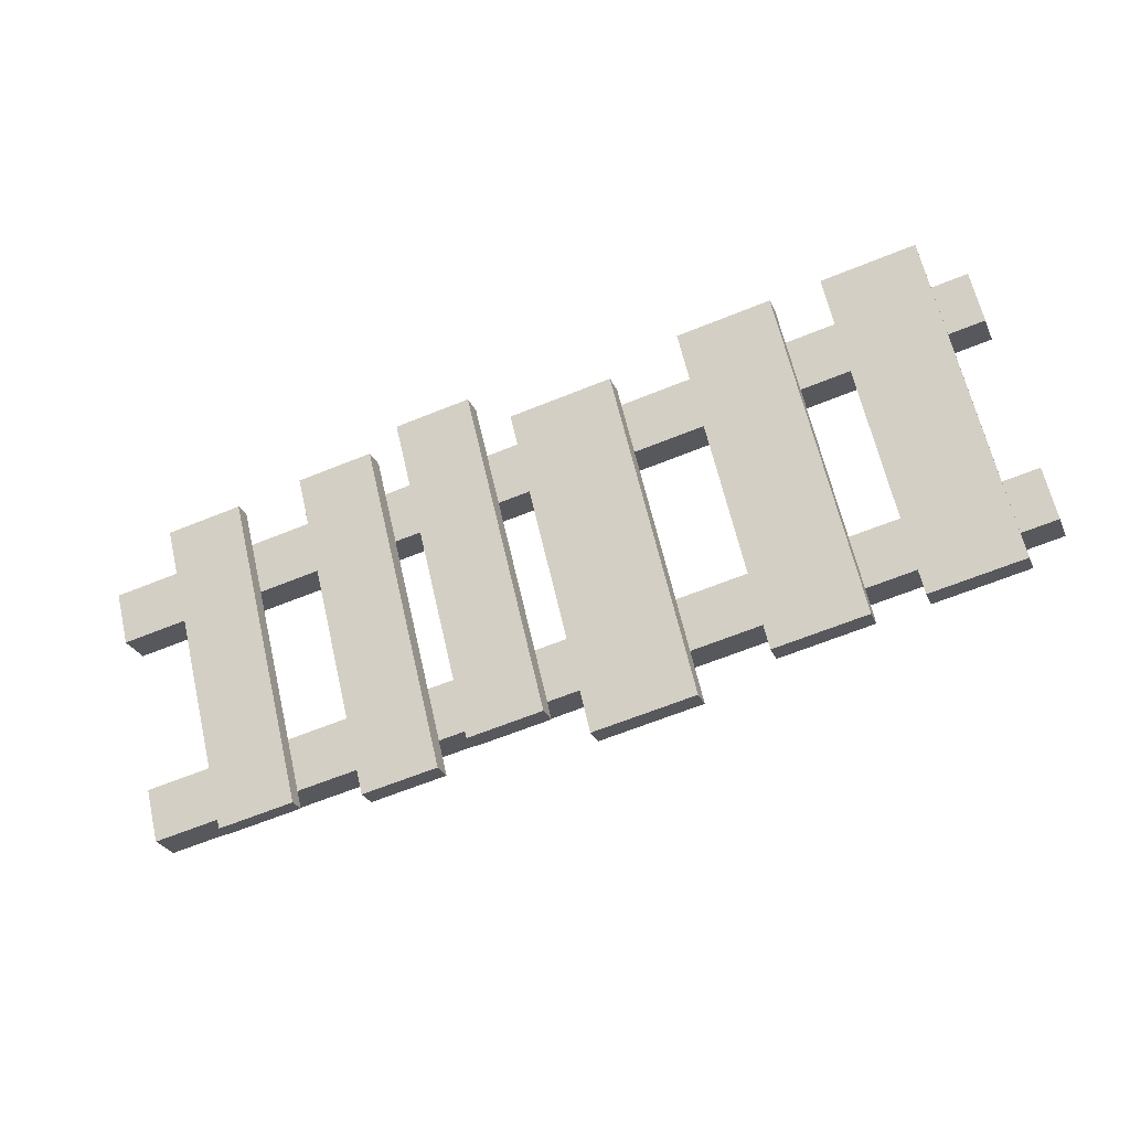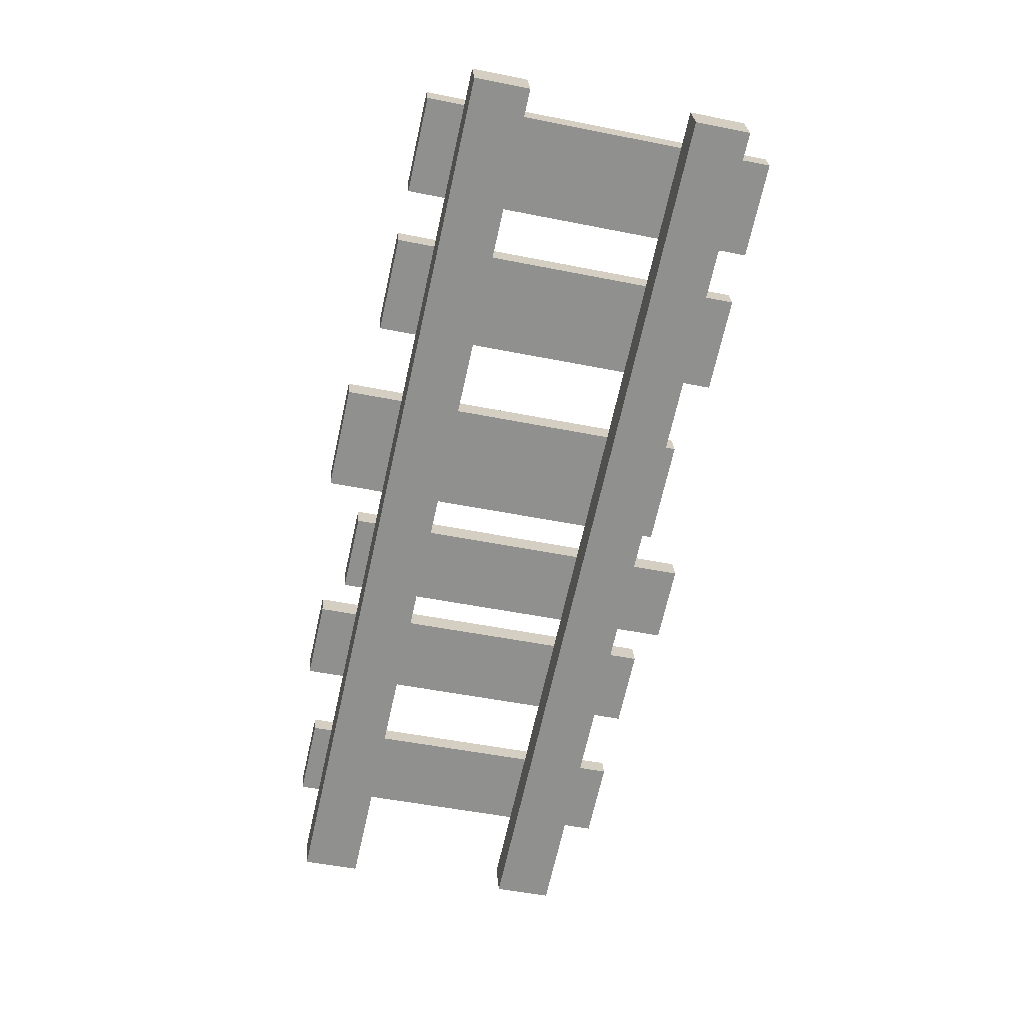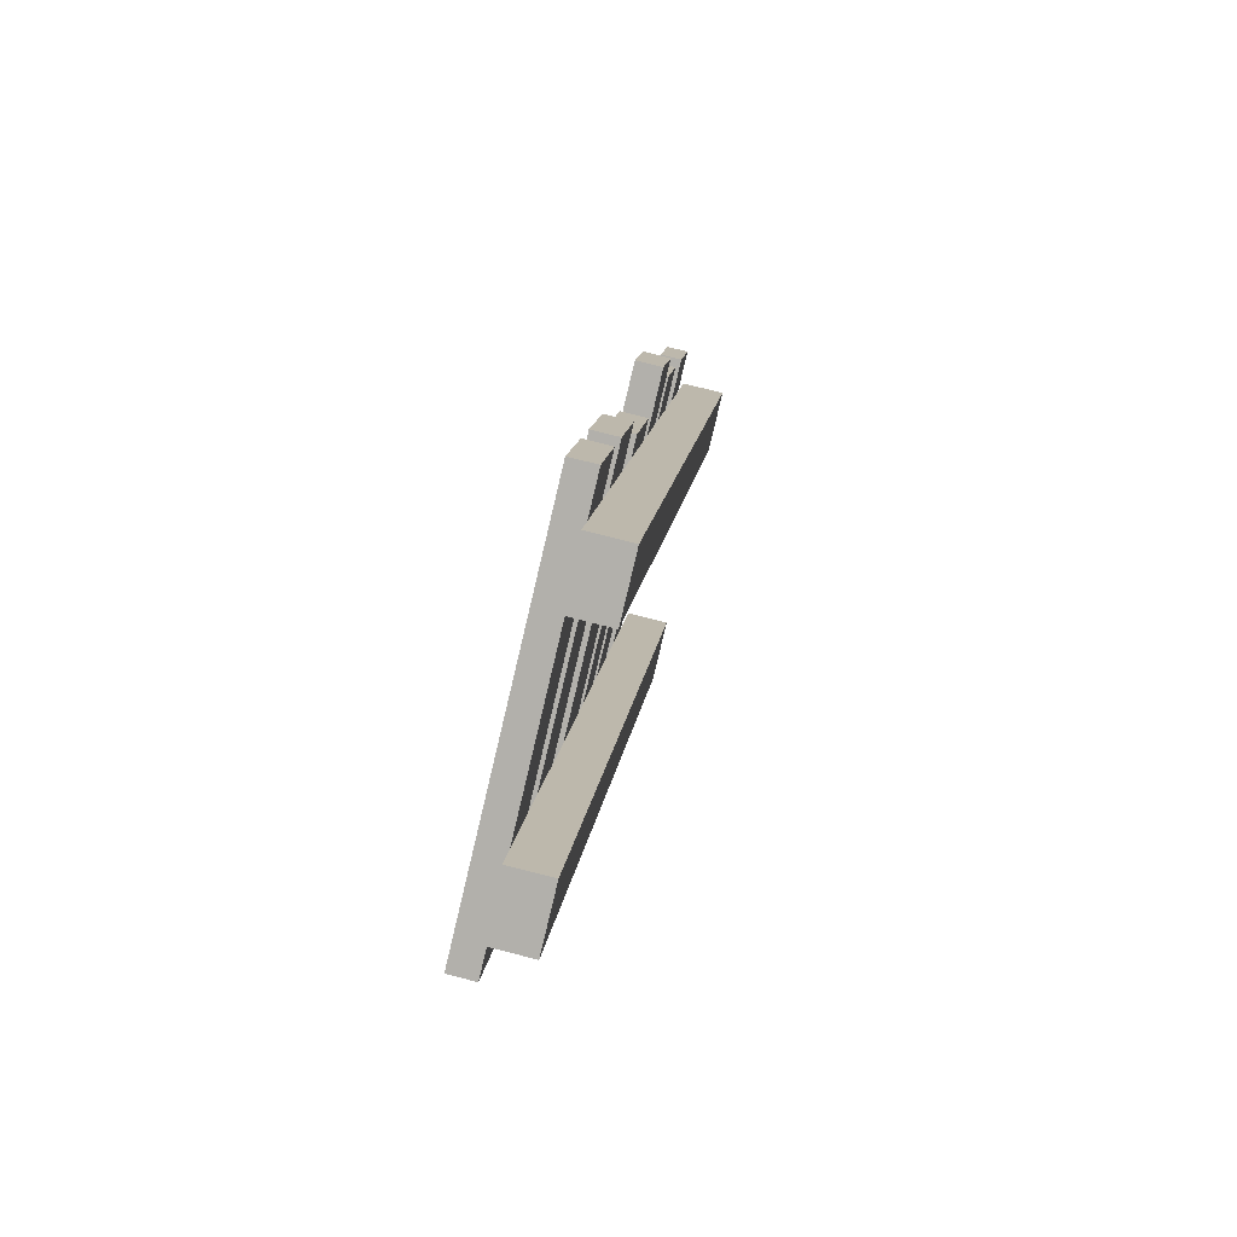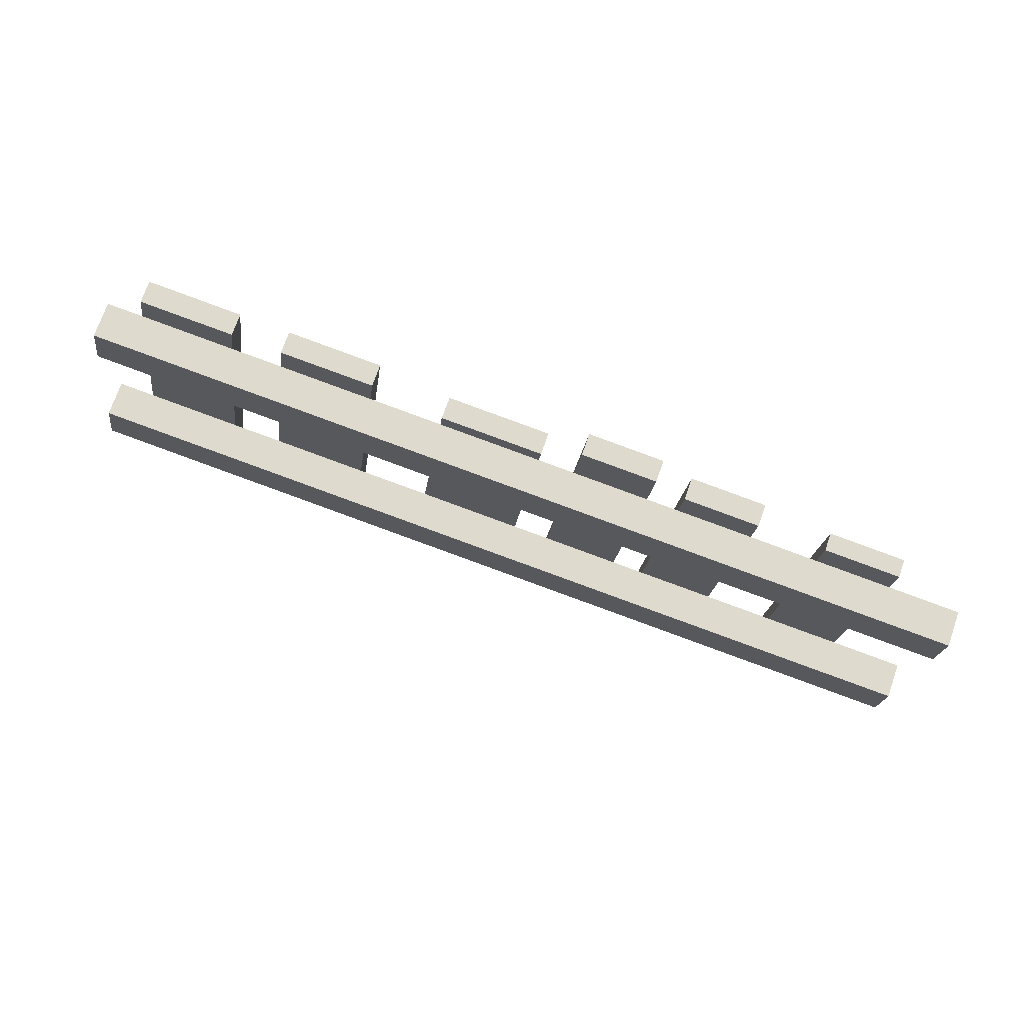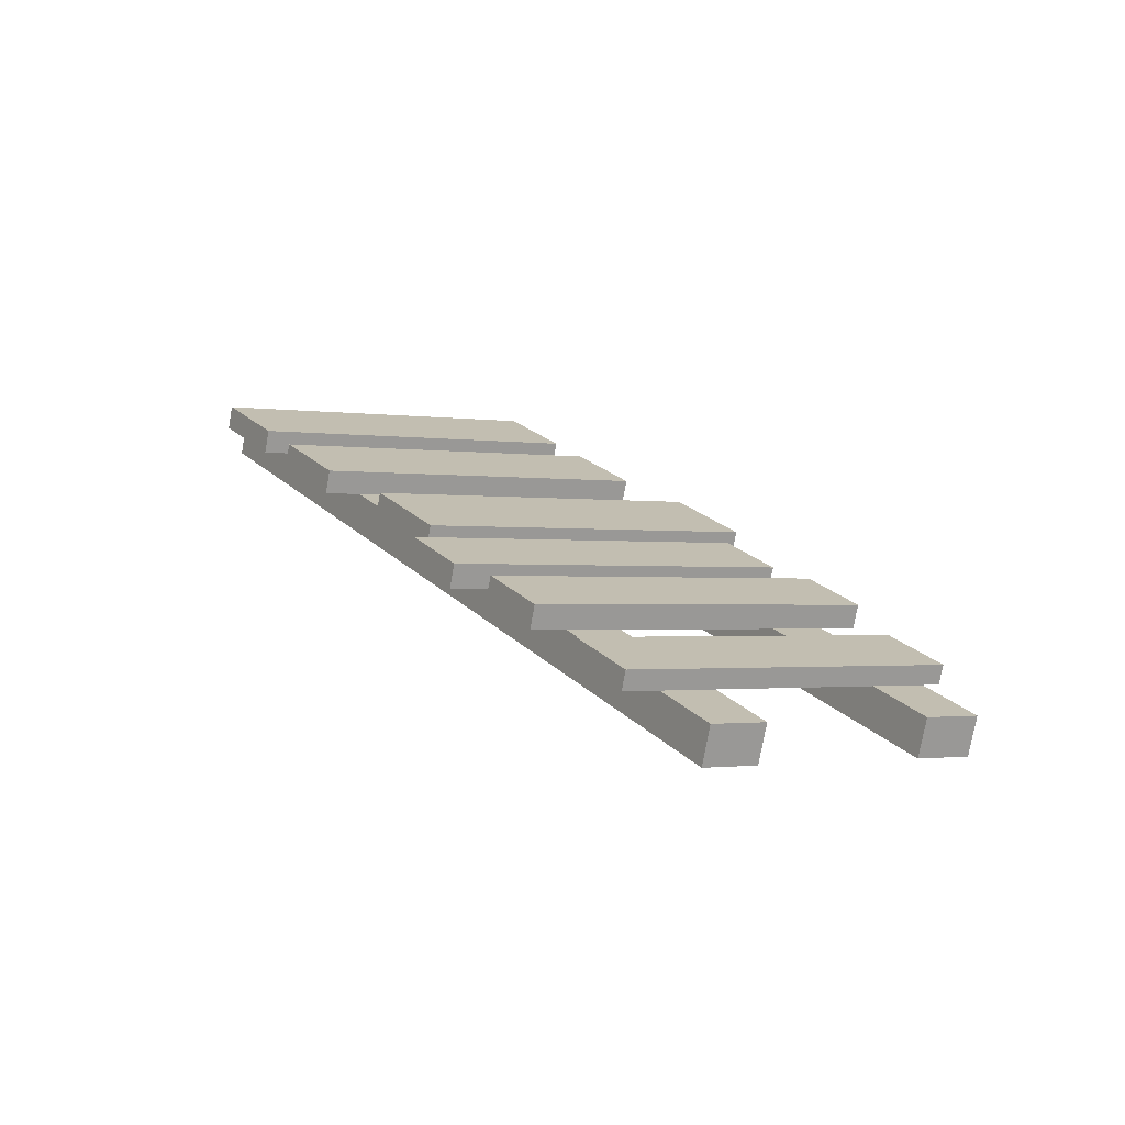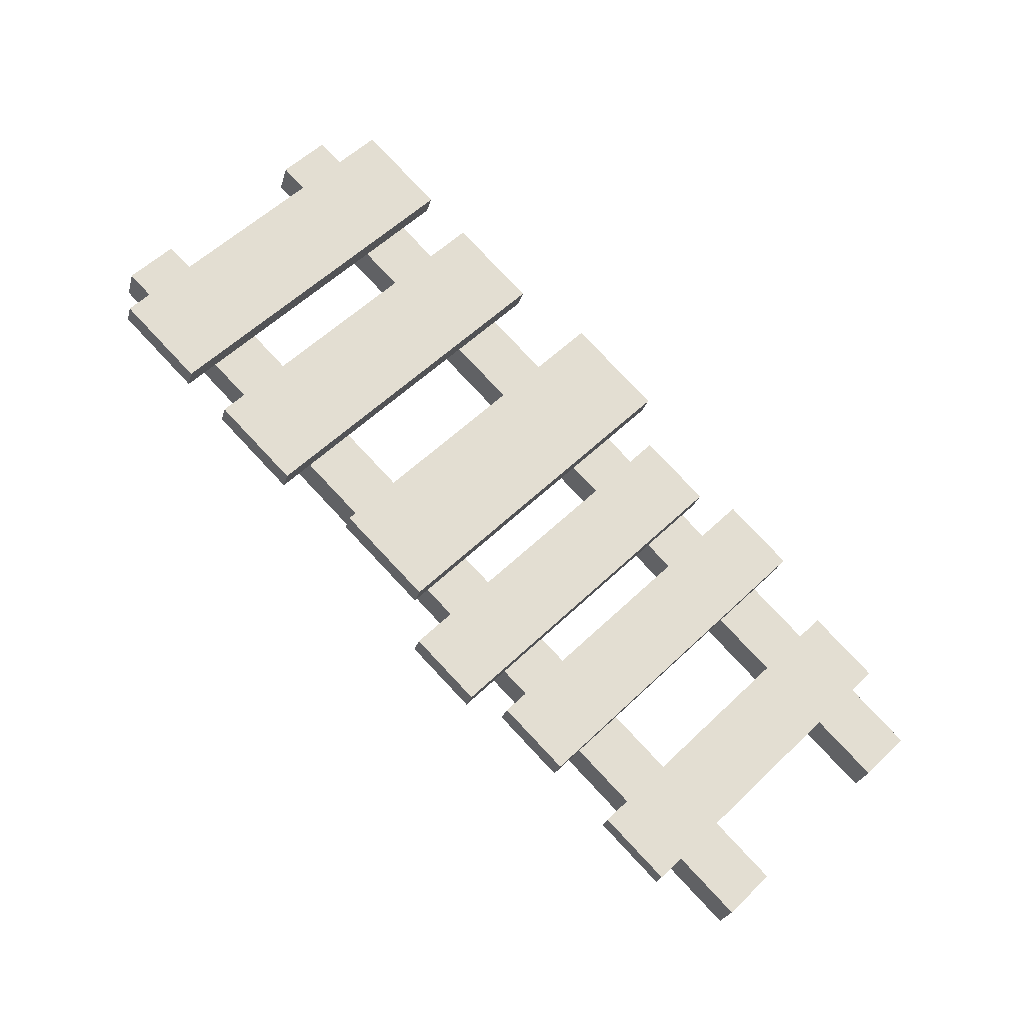
<metadata>
{"format":"obj","ext":"obj","renderer":"f3d","projection":"perspective","resolution":1024,"background":"white","views":[{"elev":60.7,"azim":122.4,"up":"+Y"},{"elev":-46.6,"azim":-148.1,"up":"+Y"},{"elev":-31.9,"azim":-108.9,"up":"+Z"},{"elev":-18.0,"azim":-51.2,"up":"+Y"},{"elev":-1.2,"azim":12.7,"up":"+Y"},{"elev":52.6,"azim":-1.4,"up":"+Y"}]}
</metadata>
<code>
o cube
v 0.8712 -0.06135 1.244
v -1.185 0.9398 -0.8115
v 0.8424 -0.1795 1.216
v -1.213 0.8216 -0.8403
v -1.317 0.9398 -0.679
v 0.7386 -0.06135 1.377
v -1.346 0.8216 -0.7077
v 0.7099 -0.1795 1.348
f 4 7 5 2
f 3 4 2 1
f 8 3 1 6
f 7 8 6 5
f 6 1 2 5
f 7 4 3 8
o cube
v 1.402 -0.06135 0.714
v -0.6543 0.9398 -1.342
v 1.373 -0.1795 0.6852
v -0.6831 0.8216 -1.371
v -0.7869 0.9398 -1.209
v 1.269 -0.06135 0.8466
v -0.8157 0.8216 -1.238
v 1.24 -0.1795 0.8178
f 12 15 13 10
f 11 12 10 9
f 16 11 9 14
f 15 16 14 13
f 14 9 10 13
f 15 12 11 16
o cube
v 1.293 0.07914 0.5171
v 1.117 0.1646 0.3416
v 1.279 0.02005 0.5027
v 1.103 0.1055 0.3272
v 0.322 0.1646 1.137
v 0.4975 0.07914 1.313
v 0.3076 0.1055 1.123
v 0.4831 0.02005 1.298
f 20 23 21 18
f 19 20 18 17
f 24 19 17 22
f 23 24 22 21
f 22 17 18 21
f 23 20 19 24
o cube
v 1.006 0.2567 0.1422
v 0.831 0.3422 -0.03332
v 0.9885 0.1828 0.1242
v 0.813 0.2683 -0.05131
v -0.008701 0.3422 0.8064
v 0.1668 0.2567 0.9819
v -0.02669 0.2683 0.7884
v 0.1488 0.1828 0.9639
f 28 31 29 26
f 27 28 26 25
f 32 27 25 30
f 31 32 30 29
f 30 25 26 29
f 31 28 27 32
o cube
v 0.7116 0.3788 -0.06434
v 0.5361 0.4642 -0.2398
v 0.6936 0.3049 -0.08233
v 0.5181 0.3904 -0.2578
v -0.3036 0.4642 0.5998
v -0.1281 0.3788 0.7753
v -0.3216 0.3904 0.5819
v -0.1461 0.3049 0.7574
f 36 39 37 34
f 35 36 34 33
f 40 35 33 38
f 39 40 38 37
f 38 33 34 37
f 39 36 35 40
o cube
v 0.5388 0.506 -0.4139
v 0.3006 0.6219 -0.6521
v 0.5208 0.4321 -0.4319
v 0.2826 0.5481 -0.6701
v -0.5391 0.6219 0.1876
v -0.3009 0.506 0.4258
v -0.5571 0.5481 0.1696
v -0.3189 0.4321 0.4078
f 44 47 45 42
f 43 44 42 41
f 48 43 41 46
f 47 48 46 45
f 46 41 42 45
f 47 44 43 48
o cube
v -0.2471 0.8671 -1.111
v -0.4644 0.9729 -1.329
v -0.2651 0.7933 -1.129
v -0.4824 0.8991 -1.347
v -1.304 0.9729 -0.489
v -1.087 0.8671 -0.2717
v -1.322 0.8991 -0.507
v -1.105 0.7933 -0.2897
f 52 55 53 50
f 51 52 50 49
f 56 51 49 54
f 55 56 54 53
f 54 49 50 53
f 55 52 51 56
o cube
v 0.08719 0.7044 -0.7771
v -0.1301 0.8102 -0.9944
v 0.06921 0.6305 -0.7951
v -0.1481 0.7363 -1.012
v -0.9698 0.8102 -0.1547
v -0.7525 0.7044 0.06257
v -0.9878 0.7363 -0.1727
v -0.7705 0.6305 0.04458
f 60 63 61 58
f 59 60 58 57
f 64 59 57 62
f 63 64 62 61
f 62 57 58 61
f 63 60 59 64

</code>
